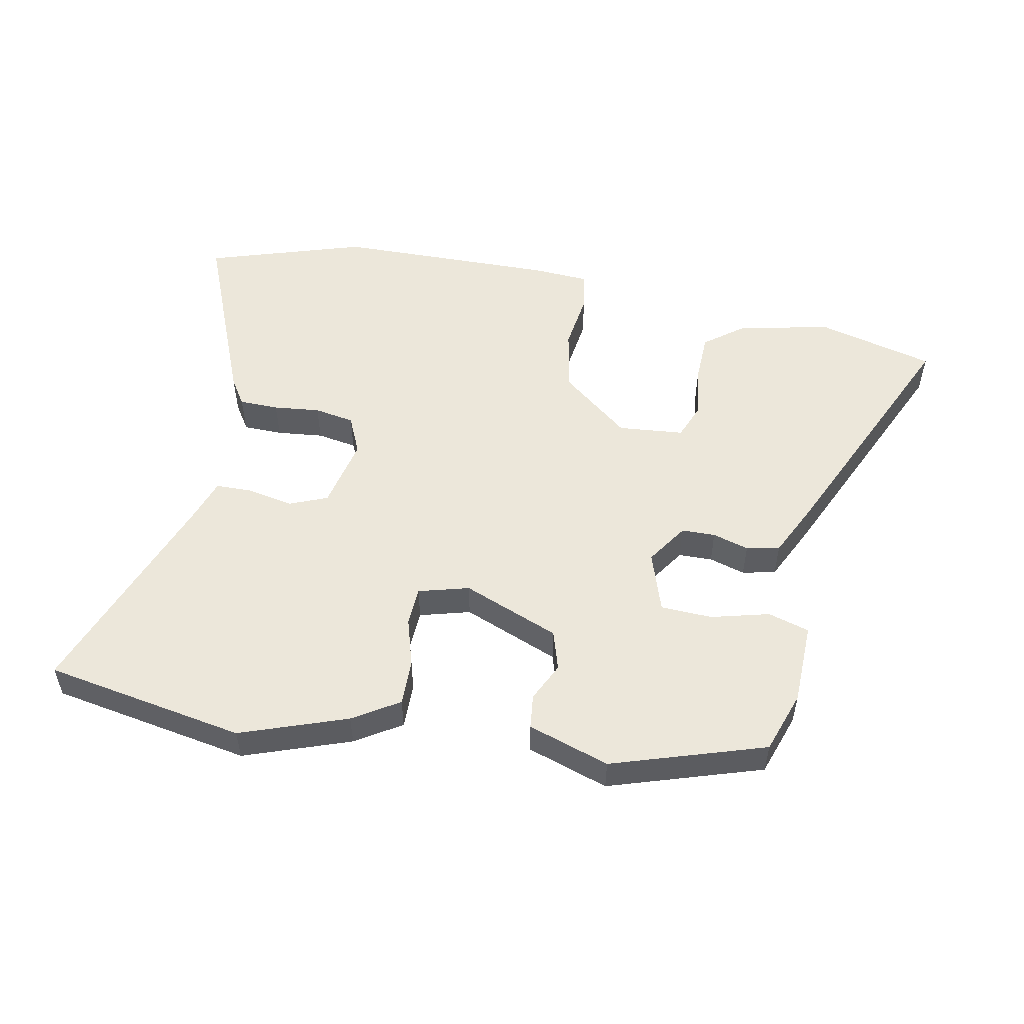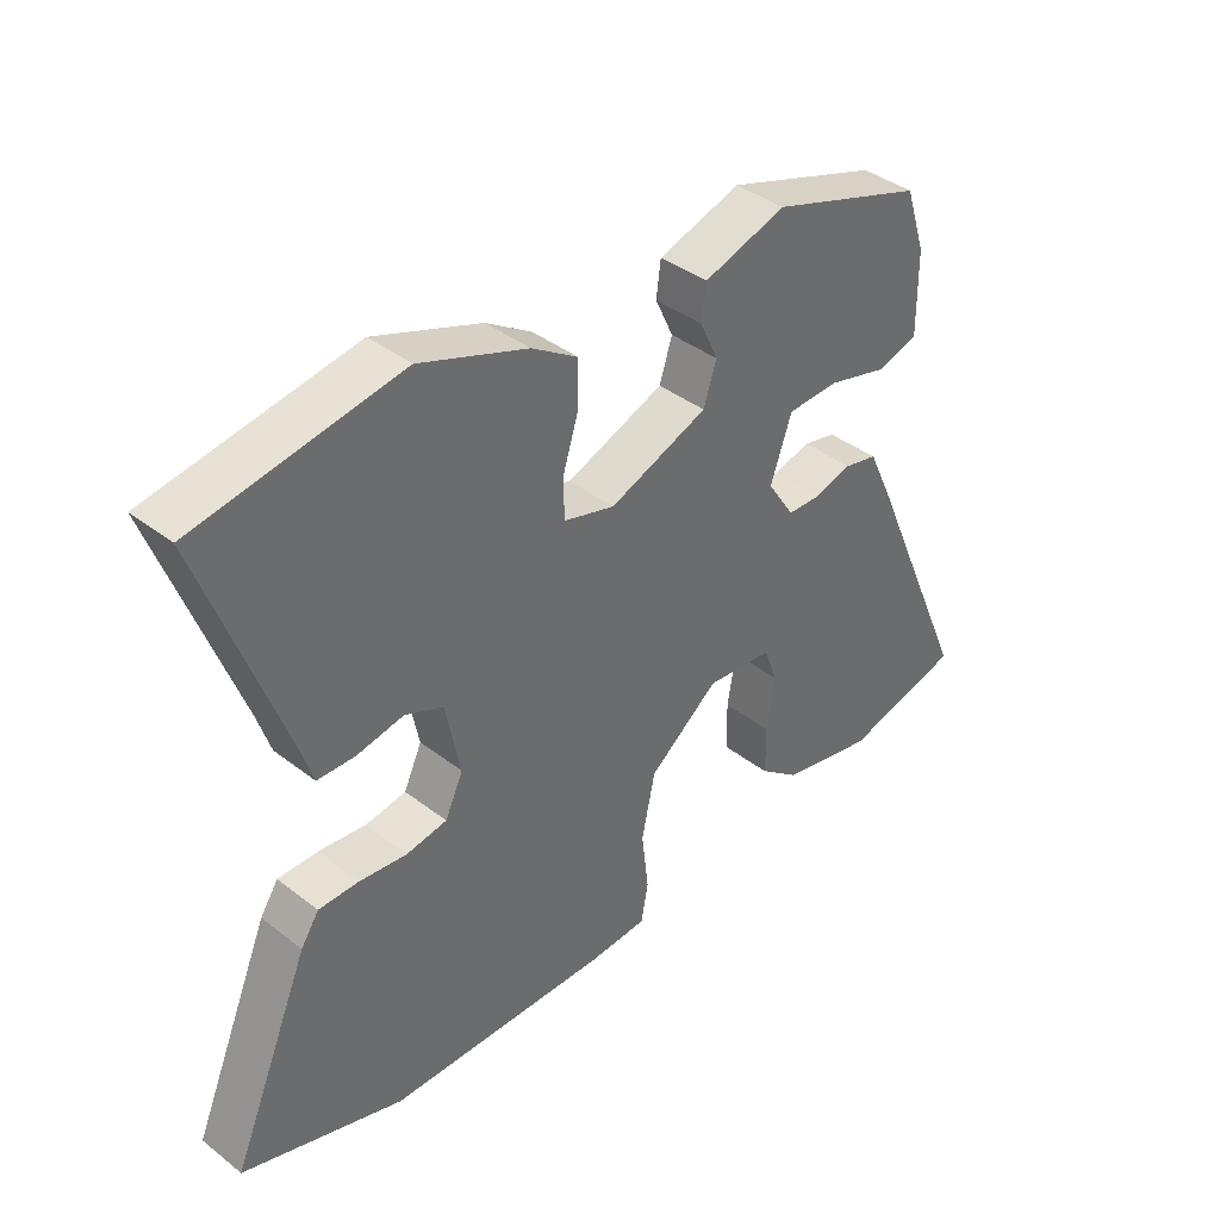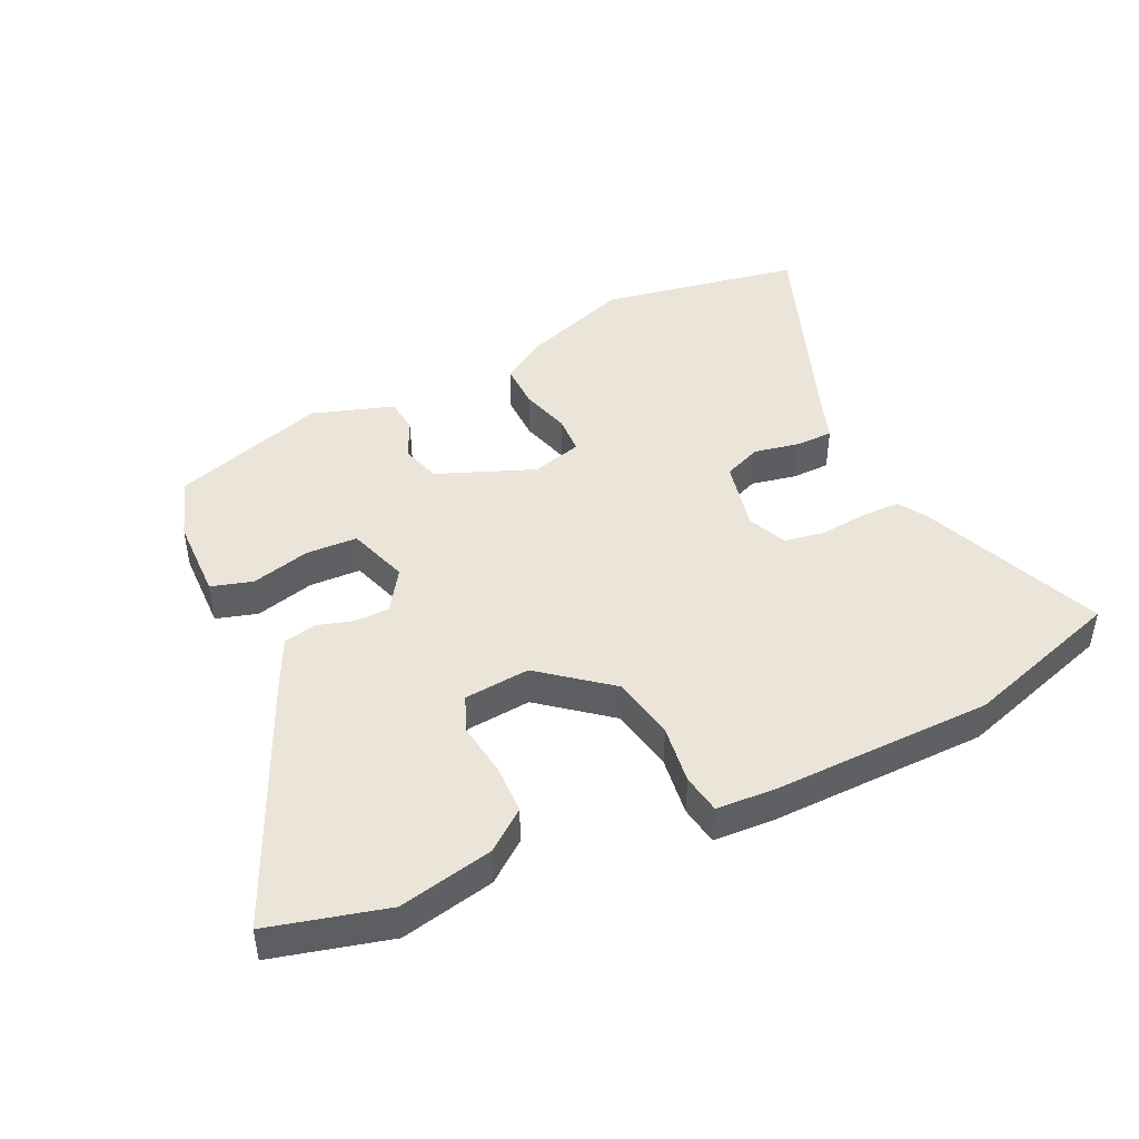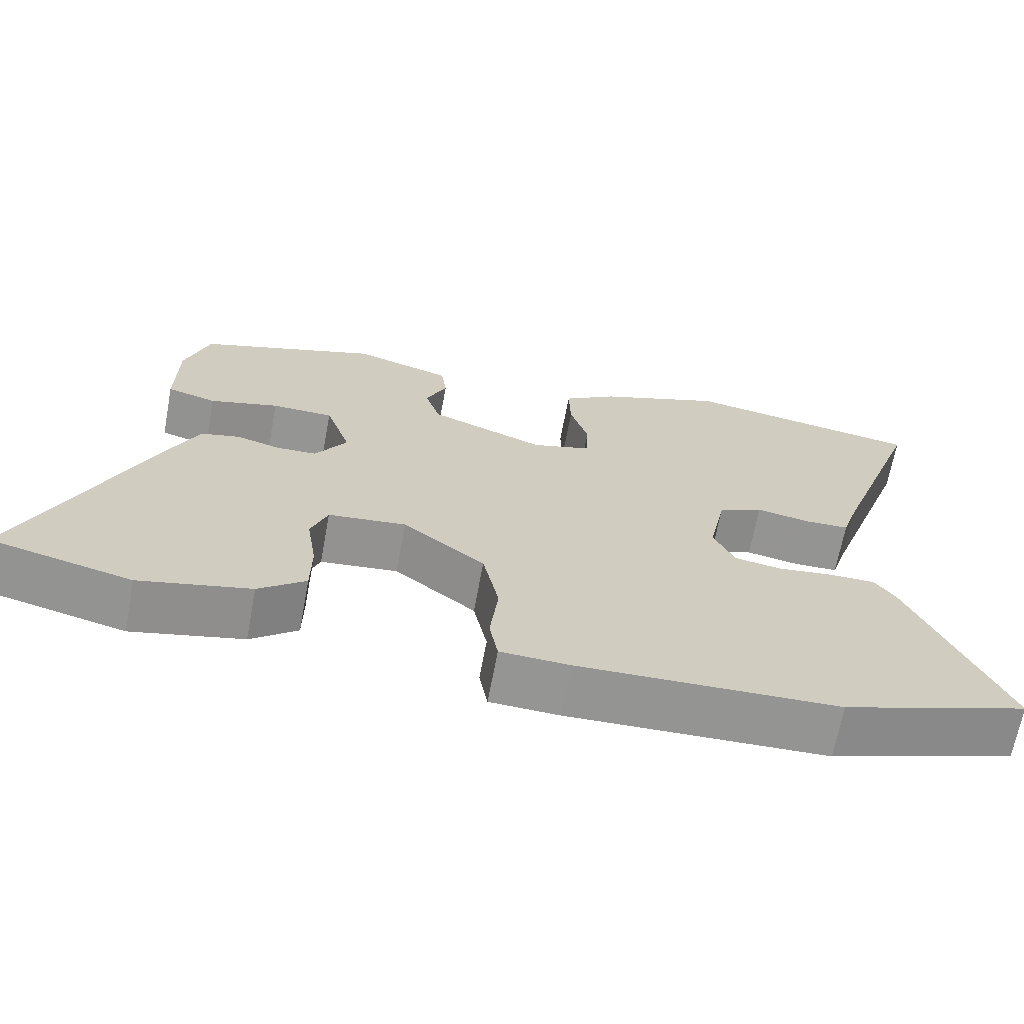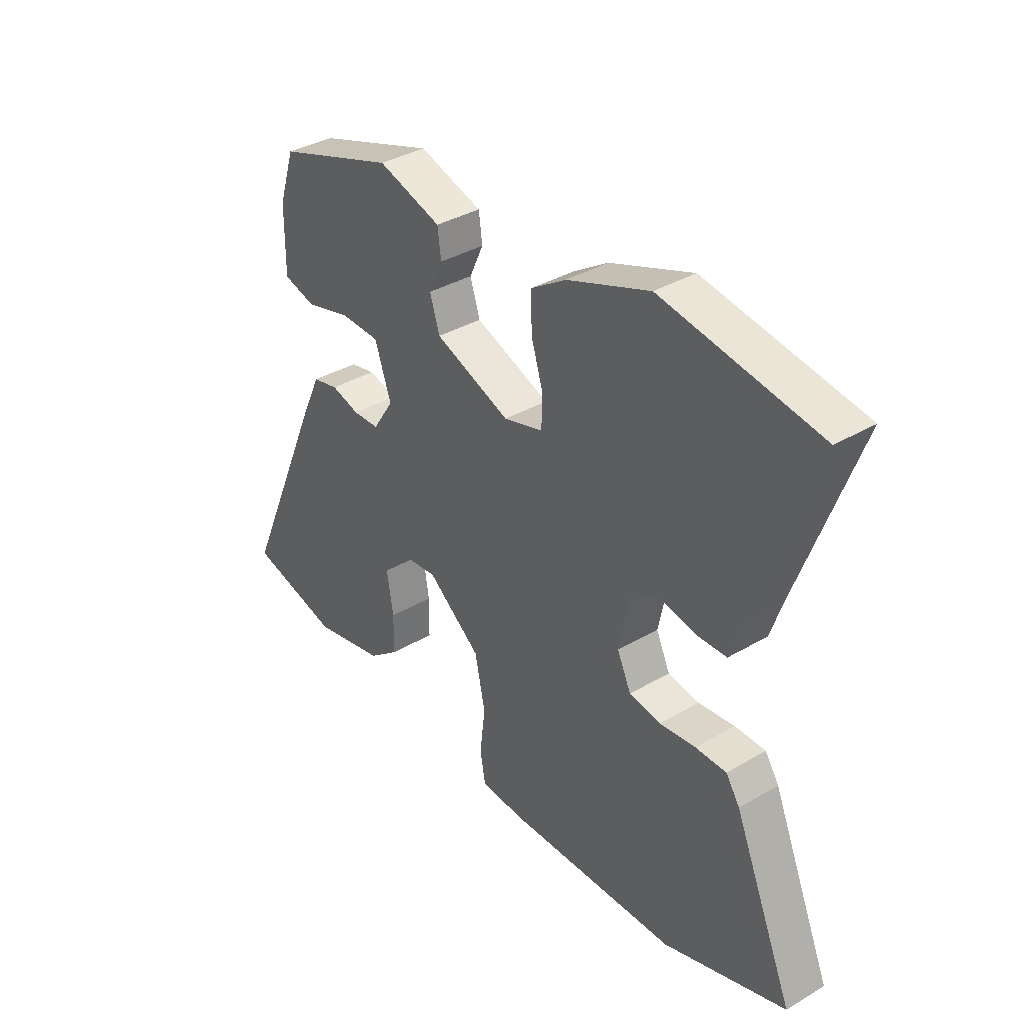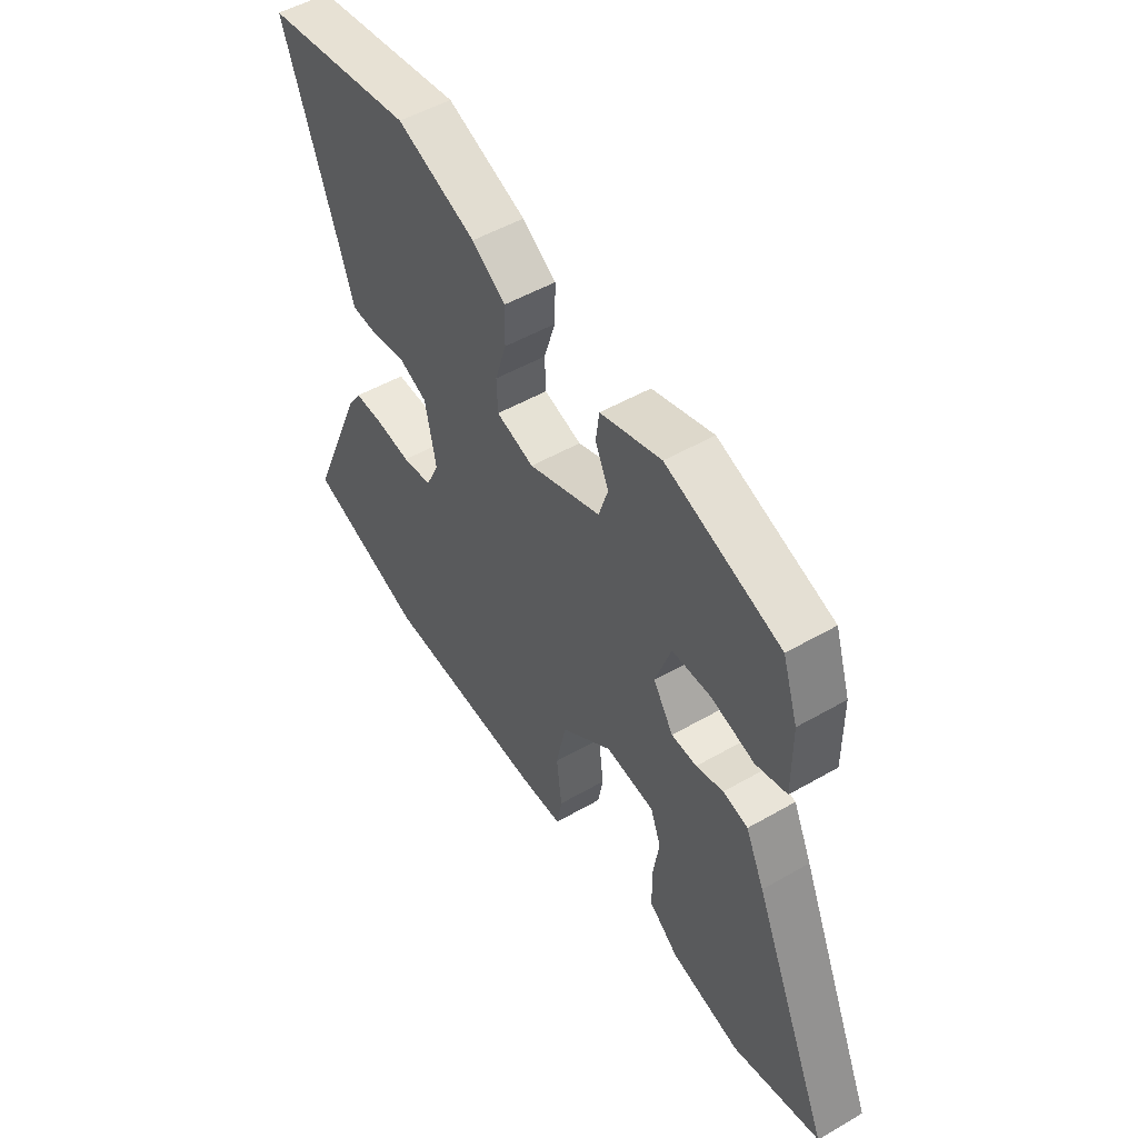
<metadata>
{"format":"obj","ext":"obj","renderer":"f3d","projection":"perspective","resolution":1024,"background":"white","views":[{"elev":53.0,"azim":12.0,"up":"+Y"},{"elev":39.5,"azim":-46.2,"up":"+Z"},{"elev":45.3,"azim":155.5,"up":"+Y"},{"elev":-67.2,"azim":169.4,"up":"+Z"},{"elev":36.4,"azim":-127.5,"up":"+Z"},{"elev":50.8,"azim":57.8,"up":"+Z"}]}
</metadata>
<code>
v -0.417 0.07 -0.528
v -0.664 0.07 -0.445
v -0.543 0.07 -0.16
v -0.515 0.07 -0.118
v -0.453 0.07 -0.118
v -0.38 0.07 -0.127
v -0.317 0.07 -0.117
v -0.289 0.07 -0.057
v -0.312 0.07 0.056
v -0.371 0.07 0.081
v -0.443 0.07 0.068
v -0.501 0.07 0.07
v -0.523 0.07 0.138
v -0.644 0.07 0.477
v -0.329 0.07 0.528
v -0.163 0.07 0.466
v -0.092 0.07 0.42
v -0.094 0.07 0.348
v -0.118 0.07 0.271
v -0.116 0.07 0.21
v -0.037 0.07 0.187
v 0.115 0.07 0.245
v 0.135 0.07 0.307
v 0.107 0.07 0.368
v 0.114 0.07 0.422
v 0.242 0.07 0.462
v 0.481 0.07 0.381
v 0.513 0.07 0.283
v 0.514 0.07 0.154
v 0.449 0.07 0.136
v 0.358 0.07 0.161
v 0.277 0.07 0.159
v 0.244 0.07 0.064
v 0.286 0.07 -0.001
v 0.339 0.07 -0.003
v 0.396 0.07 0.013
v 0.448 0.07 0.001
v 0.487 0.07 -0.083
v 0.652 0.07 -0.463
v 0.468 0.07 -0.508
v 0.322 0.07 -0.475
v 0.26 0.07 -0.426
v 0.259 0.07 -0.349
v 0.272 0.07 -0.267
v 0.25 0.07 -0.209
v 0.147 0.07 -0.198
v 0.039 0.07 -0.282
v 0.018 0.07 -0.382
v 0.029 0.07 -0.474
v 0.018 0.07 -0.535
v -0.073 0.07 -0.539
v -0.417 0 -0.528
v -0.664 0 -0.445
v -0.543 0 -0.16
v -0.515 0 -0.118
v -0.453 0 -0.118
v -0.38 0 -0.127
v -0.317 0 -0.117
v -0.289 0 -0.057
v -0.312 0 0.056
v -0.371 0 0.081
v -0.443 0 0.068
v -0.501 0 0.07
v -0.523 0 0.138
v -0.644 0 0.477
v -0.329 0 0.528
v -0.163 0 0.466
v -0.092 0 0.42
v -0.094 0 0.348
v -0.118 0 0.271
v -0.116 0 0.21
v -0.037 0 0.187
v 0.115 0 0.245
v 0.135 0 0.307
v 0.107 0 0.368
v 0.114 0 0.422
v 0.242 0 0.462
v 0.481 0 0.381
v 0.513 0 0.283
v 0.514 0 0.154
v 0.449 0 0.136
v 0.358 0 0.161
v 0.277 0 0.159
v 0.244 0 0.064
v 0.286 0 -0.001
v 0.339 0 -0.003
v 0.396 0 0.013
v 0.448 0 0.001
v 0.487 0 -0.083
v 0.652 0 -0.463
v 0.468 0 -0.508
v 0.322 0 -0.475
v 0.26 0 -0.426
v 0.259 0 -0.349
v 0.272 0 -0.267
v 0.25 0 -0.209
v 0.147 0 -0.198
v 0.039 0 -0.282
v 0.018 0 -0.382
v 0.029 0 -0.474
v 0.018 0 -0.535
v -0.073 0 -0.539
f 4 5 6
f 3 4 6
f 2 3 6
f 1 2 6
f 51 1 6
f 50 51 6
f 49 50 6
f 48 49 6
f 47 48 6 7
f 46 47 7 8
f 45 46 8 9
f 42 43 44
f 41 42 44
f 40 41 44
f 39 40 44
f 38 39 44
f 37 38 44
f 36 37 44
f 35 36 44
f 34 35 44 45
f 33 34 45 9
f 29 30 31
f 28 29 31
f 27 28 31
f 26 27 31
f 25 26 31
f 24 25 31
f 23 24 31
f 22 23 31 32
f 32 33 9
f 22 32 9
f 21 22 9
f 17 18 19
f 16 17 19
f 15 16 19
f 14 15 19
f 13 14 19
f 13 19 20
f 12 13 20
f 11 12 20
f 10 11 20
f 9 10 20 21
f 57 56 55
f 57 55 54
f 57 54 53
f 57 53 52
f 57 52 102
f 57 102 101
f 57 101 100
f 57 100 99
f 58 57 99 98
f 59 58 98 97
f 60 59 97 96
f 95 94 93
f 95 93 92
f 95 92 91
f 95 91 90
f 95 90 89
f 95 89 88
f 95 88 87
f 95 87 86
f 96 95 86 85
f 60 96 85 84
f 82 81 80
f 82 80 79
f 82 79 78
f 82 78 77
f 82 77 76
f 82 76 75
f 82 75 74
f 83 82 74 73
f 60 84 83
f 60 83 73
f 60 73 72
f 70 69 68
f 70 68 67
f 70 67 66
f 70 66 65
f 70 65 64
f 71 70 64
f 71 64 63
f 71 63 62
f 71 62 61
f 72 71 61 60
f 1 52 53 2
f 2 53 54 3
f 3 54 55 4
f 4 55 56 5
f 5 56 57 6
f 6 57 58 7
f 7 58 59 8
f 8 59 60 9
f 9 60 61 10
f 10 61 62 11
f 11 62 63 12
f 12 63 64 13
f 13 64 65 14
f 14 65 66 15
f 15 66 67 16
f 16 67 68 17
f 17 68 69 18
f 18 69 70 19
f 19 70 71 20
f 20 71 72 21
f 21 72 73 22
f 22 73 74 23
f 23 74 75 24
f 24 75 76 25
f 25 76 77 26
f 26 77 78 27
f 27 78 79 28
f 28 79 80 29
f 29 80 81 30
f 30 81 82 31
f 31 82 83 32
f 32 83 84 33
f 33 84 85 34
f 34 85 86 35
f 35 86 87 36
f 36 87 88 37
f 37 88 89 38
f 38 89 90 39
f 39 90 91 40
f 40 91 92 41
f 41 92 93 42
f 42 93 94 43
f 43 94 95 44
f 44 95 96 45
f 45 96 97 46
f 46 97 98 47
f 47 98 99 48
f 48 99 100 49
f 49 100 101 50
f 50 101 102 51
f 51 102 52 1

</code>
